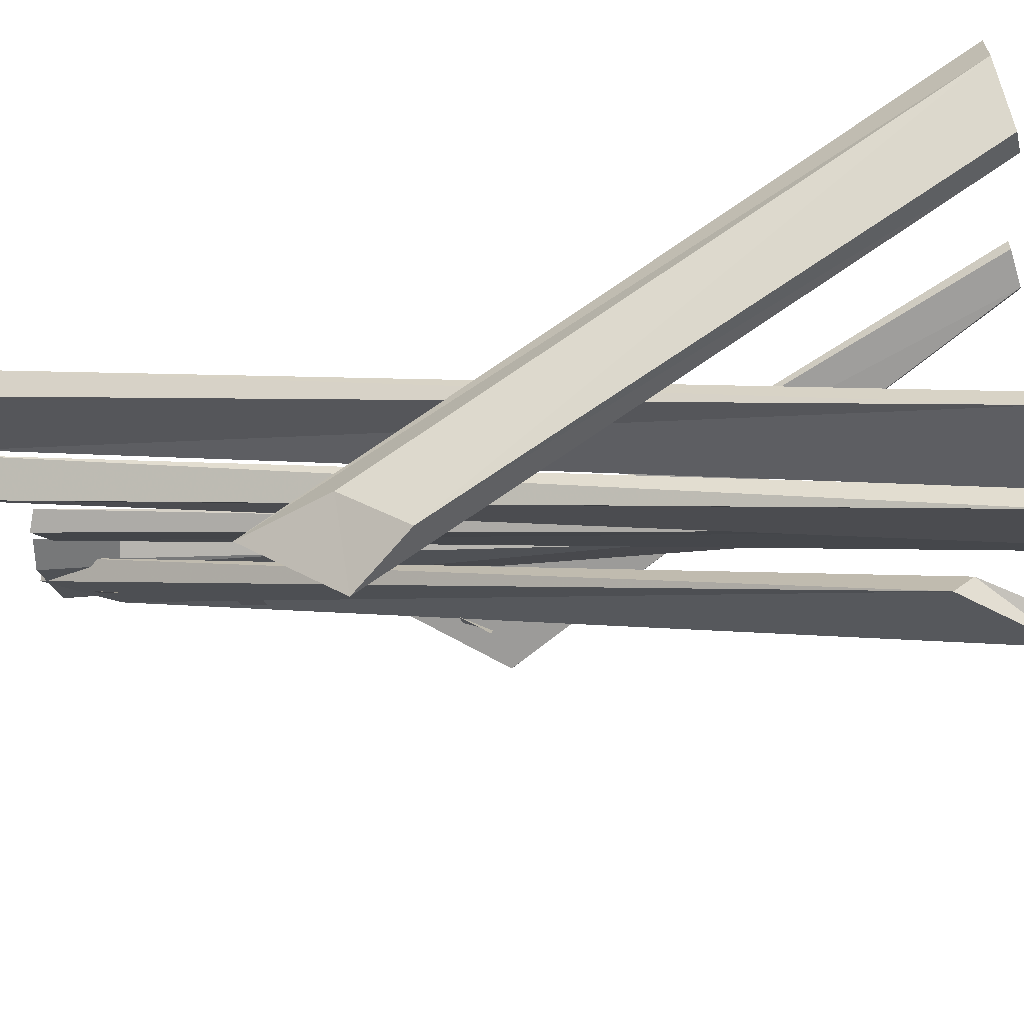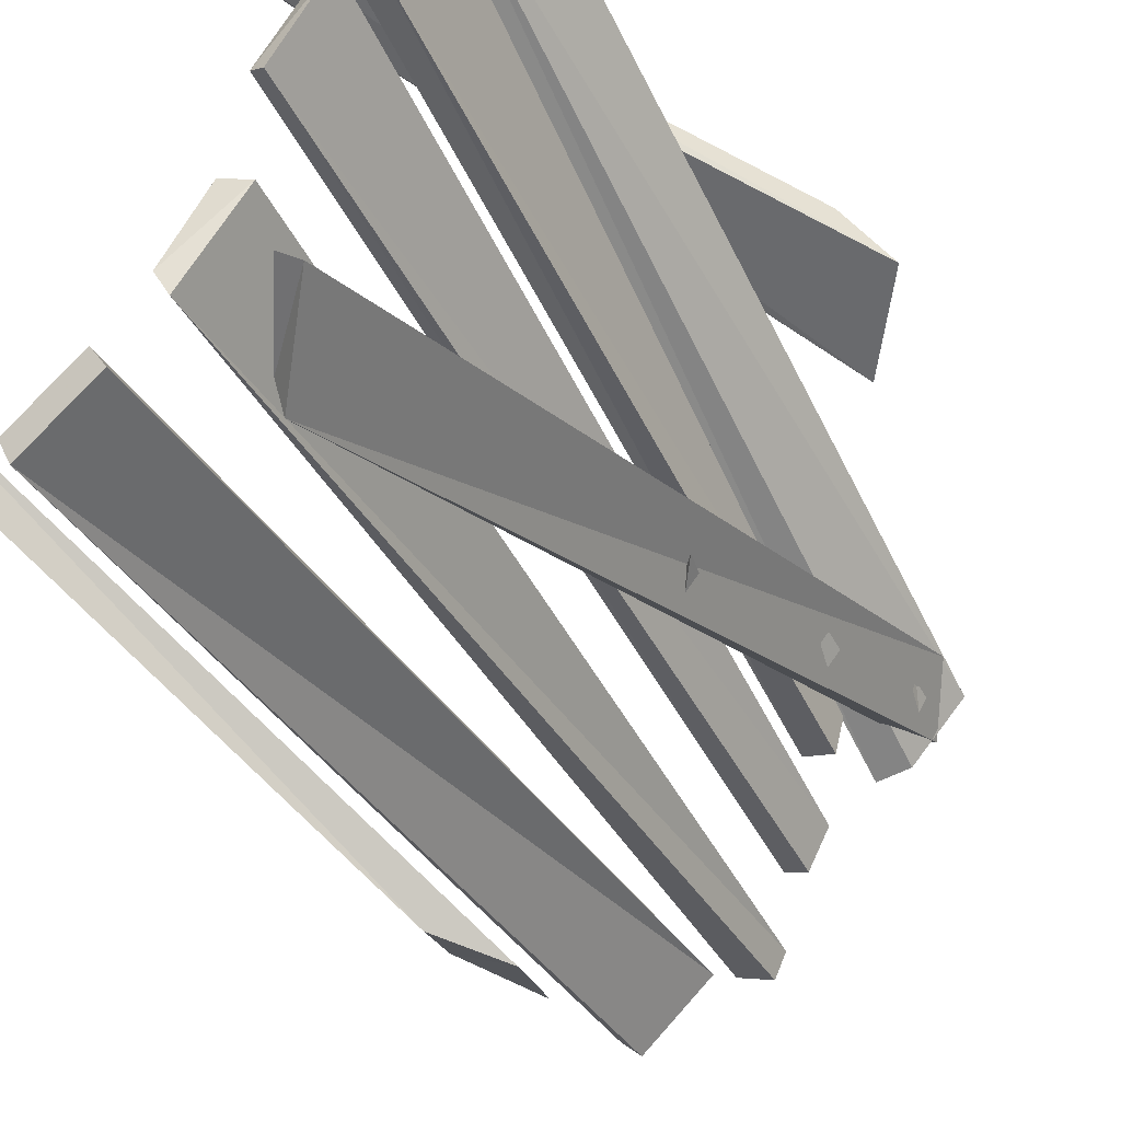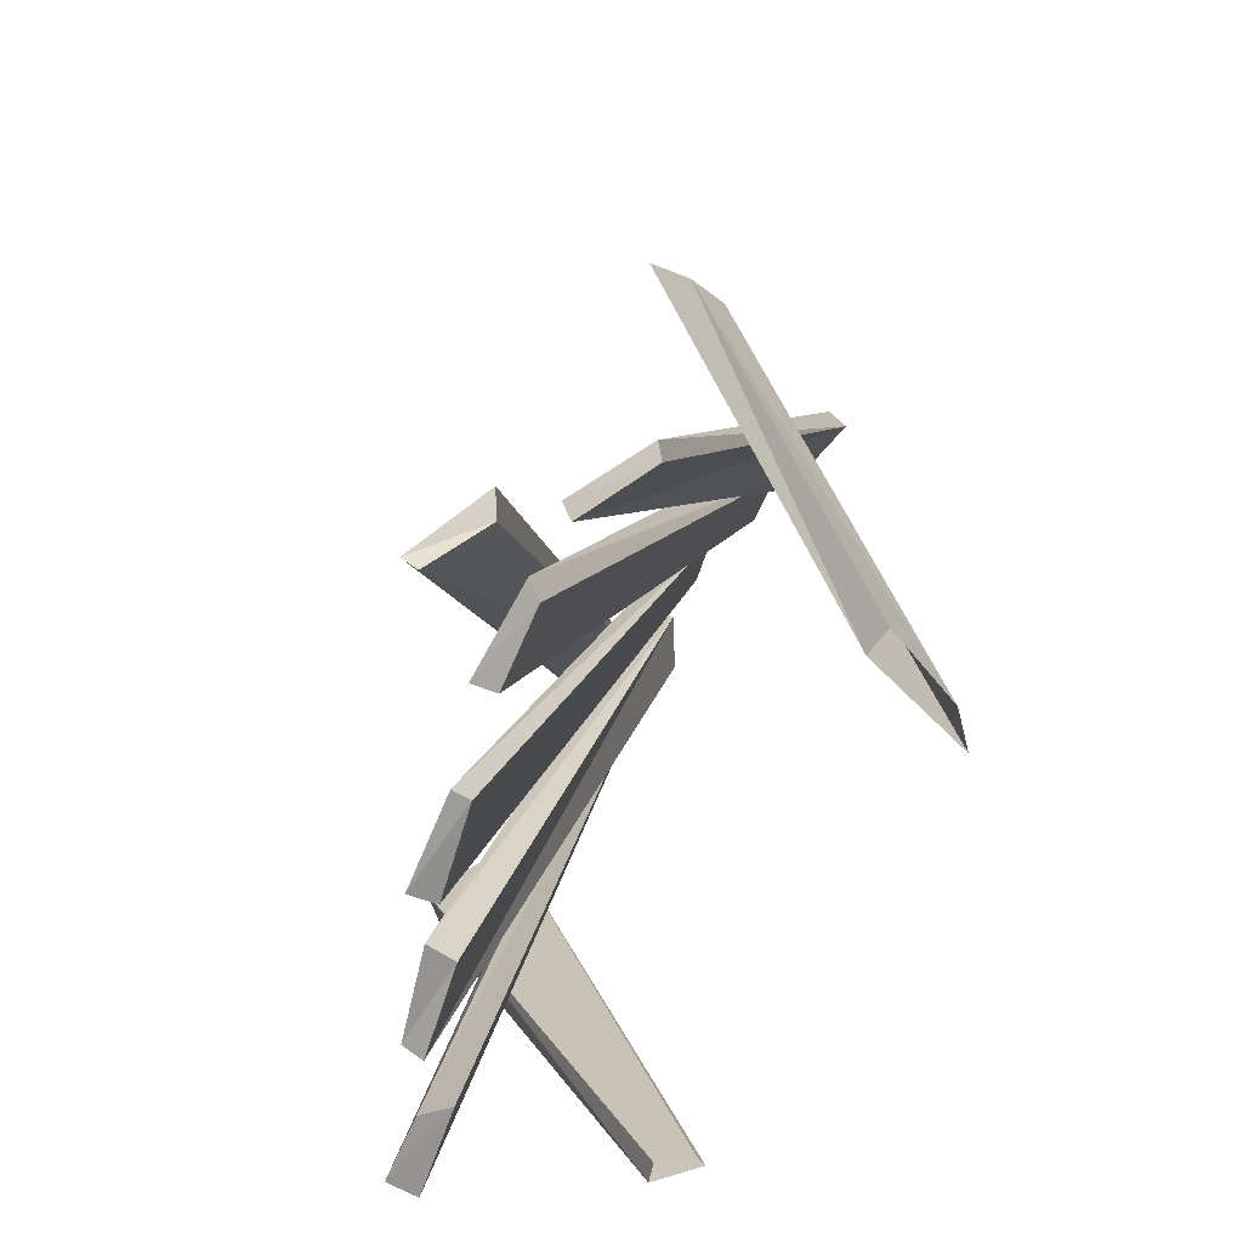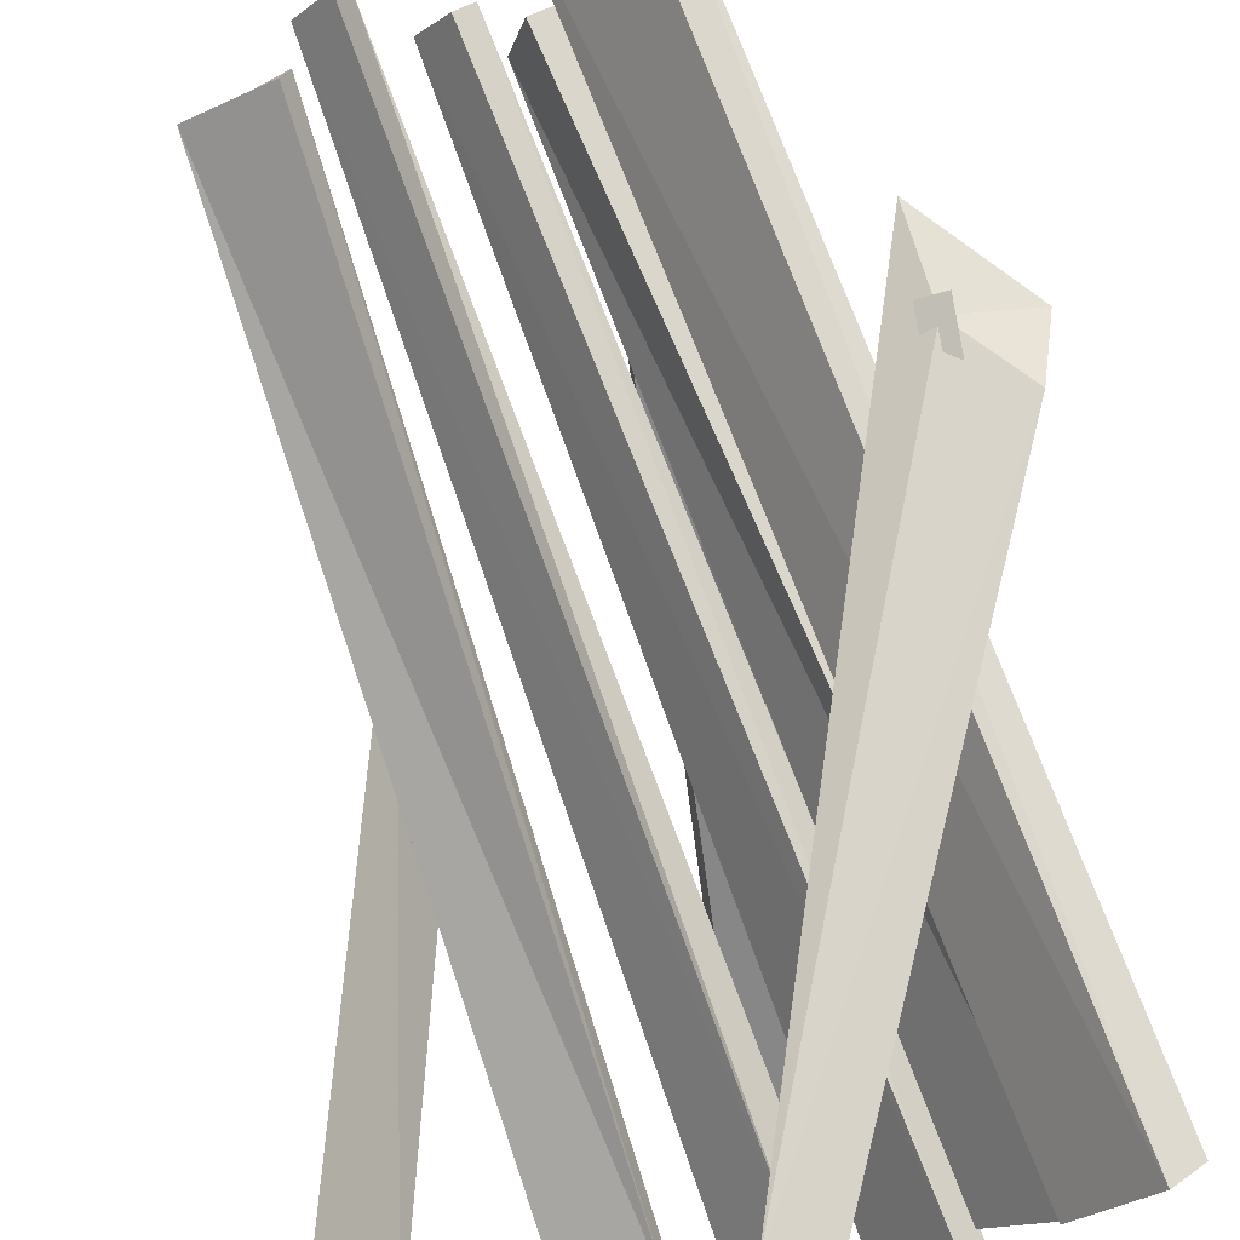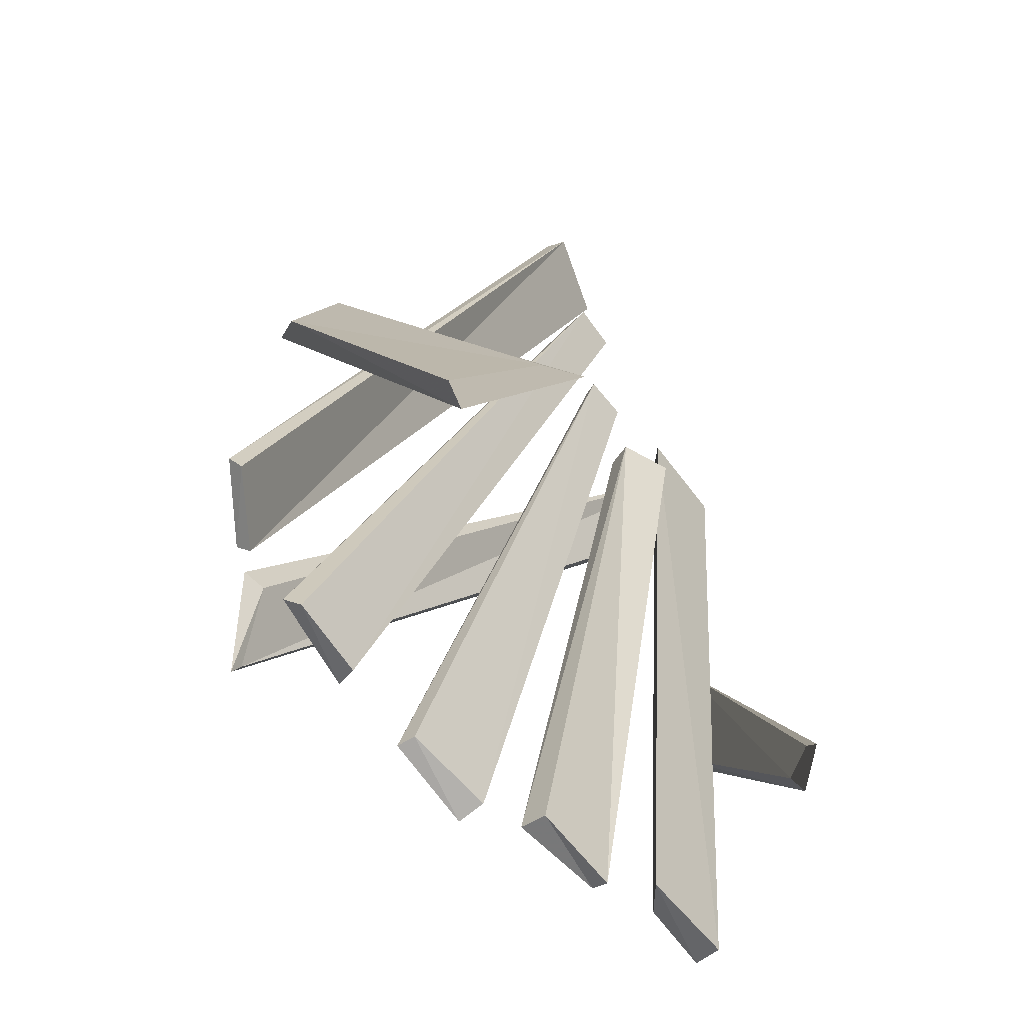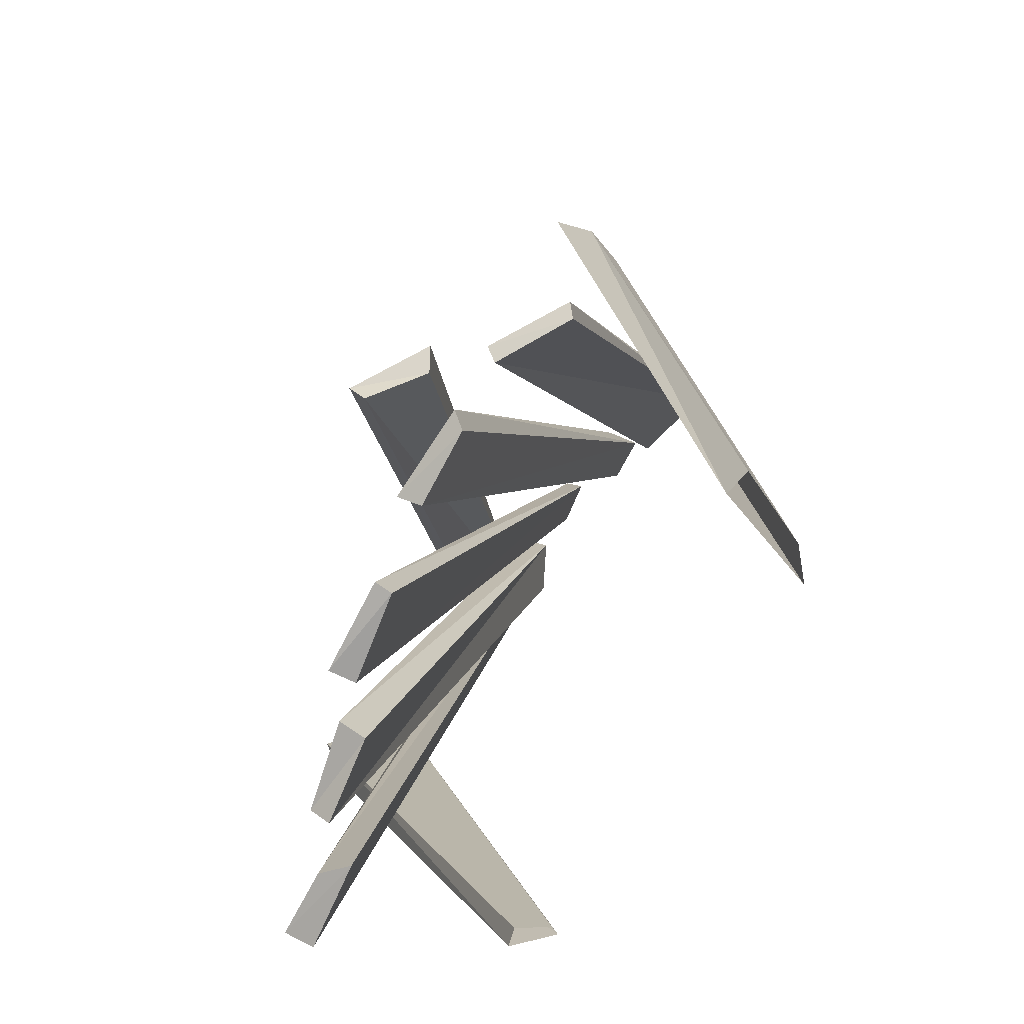
<metadata>
{"format":"obj","ext":"obj","renderer":"f3d","projection":"perspective","resolution":1024,"background":"white","views":[{"elev":-65.1,"azim":-73.3,"up":"+Z"},{"elev":-57.6,"azim":38.2,"up":"+Z"},{"elev":-67.5,"azim":-165.5,"up":"+Y"},{"elev":75.5,"azim":-8.8,"up":"+Z"},{"elev":-72.6,"azim":-105.5,"up":"+Y"},{"elev":-74.4,"azim":-170.2,"up":"+Y"}]}
</metadata>
<code>
v -0.1719 0.04688 -0.5859
v -0.03906 0.03906 -0.5391
v -0.03125 0.0625 -0.5625
v -0.1719 0.07031 -0.6094
v -0.4219 1.484 -0.08594
v -0.2891 1.484 0.007812
v -0.2734 1.508 -0.02344
v -0.3984 1.5 -0.1172
v 0.03125 0.04688 -0.4375
v 0.1172 0.03906 -0.3281
v 0.1562 0.0625 -0.3438
v 0.03906 0.07031 -0.4688
v -0.2656 1.555 0.007812
v -0.2109 1.555 0.07812
v -0.1875 1.57 0.02344
v -0.2109 1.57 -0.02344
v 0 1.398 0.2734
v -0.02344 1.398 0.1719
v 0.02344 1.414 0.1562
v 0.03906 1.422 0.2422
v 0.3672 0.01562 0.1797
v 0.2812 0.03125 0.04688
v 0.3203 0.04688 0.01562
v 0.3984 0.04688 0.1641
v 0.1094 1.562 0.4141
v 0 1.562 0.2656
v 0.05469 1.578 0.2734
v 0.1562 1.586 0.375
v 0.4375 0.01562 0.3984
v 0.3438 0.007812 0.2578
v 0.4062 0.03125 0.2734
v 0.4844 0.03906 0.375
v -0.04688 1.492 0.125
v -0.09375 1.5 0.0625
v 0.2109 0 -0.2266
v 0.3125 -0.007812 -0.09375
v 0.2734 0 -0.0625
v -0.07812 1.477 0.1406
v -0.125 1.484 0.07031
v 0.1875 0 -0.2031
v 0.0625 1.578 0.3359
v 0.1484 1.469 0.3672
v 0.1797 0.08594 -0.5078
v 0.07812 0.2031 -0.5078
v 0.07031 0.2344 -0.5469
v 0.09375 1.594 0.3203
v 0.1797 1.492 0.3516
v 0.2031 0.1094 -0.5234
v 0.1719 0.25 -0.5469
v 0.1719 0.2969 -0.5469
v 0.1641 0.8672 -0.125
v 0.1484 0.9062 -0.1094
v 0.125 0.9062 -0.1328
v 0.1562 0.8672 -0.1484
v 0.1484 1.219 0.125
v 0.1406 1.258 0.1328
v 0.1172 1.258 0.1094
v 0.1328 1.219 0.1094
v 0.1406 1.469 0.2969
v 0.1328 1.508 0.3047
v 0.1172 1.508 0.2812
v 0.1328 1.469 0.2812
v -0.2344 1.086 -0.5
v -0.1719 0.9453 -0.6172
v -0.3672 0.007812 -0.2734
v -0.4688 0.007812 -0.1016
v -0.4688 0.007812 -0.1719
v -0.2734 0.9375 -0.5234
v -0.2344 0.8438 -0.6016
v -0.4062 0.007812 -0.3047
v 0.3438 0.9062 0.4297
v 0.3438 0.9531 0.4297
v 0.3828 0.9531 0.4453
v 0.3828 0.875 0.4453
v 0.09375 0 0.4141
v 0.4922 0.9375 0.3906
v 0.3516 1.078 0.4062
v 0.03125 0 0.4219
v 0.02344 0 0.4375
v 0.3672 0.9297 0.4375
v 0.4609 0.8359 0.4375
v 0.1094 0 0.4453
f 1 2 3
f 1 3 4
f 1 4 5
f 1 5 2
f 2 5 6
f 2 6 7
f 2 7 3
f 3 7 4
f 4 7 8
f 4 8 5
f 5 8 6
f 6 8 7
f 9 10 11
f 9 11 12
f 9 12 13
f 9 13 10
f 10 13 14
f 10 14 15
f 10 15 11
f 11 15 12
f 12 15 16
f 12 16 13
f 13 16 14
f 14 16 15
f 17 18 19
f 17 19 20
f 17 20 21
f 17 21 18
f 18 21 22
f 18 22 23
f 18 23 19
f 19 23 20
f 20 23 24
f 20 24 21
f 21 24 22
f 22 24 23
f 25 26 27
f 25 27 28
f 25 28 29
f 25 29 26
f 26 29 30
f 26 30 31
f 26 31 27
f 27 31 28
f 28 31 32
f 28 32 29
f 29 32 30
f 30 32 31
f 33 34 35
f 33 35 36
f 33 36 37
f 33 37 38
f 33 38 34
f 34 38 39
f 34 39 35
f 35 39 40
f 35 40 36
f 36 40 37
f 37 40 39
f 37 39 38
f 41 42 43
f 41 43 44
f 41 44 45
f 41 45 46
f 41 46 42
f 42 46 47
f 42 47 43
f 43 47 48
f 43 48 44
f 44 48 45
f 45 48 47
f 45 47 46
f 49 50 50
f 49 50 49
f 51 52 53
f 51 53 54
f 55 56 57
f 55 57 58
f 59 60 61
f 59 61 62
f 63 64 65
f 63 65 66
f 63 66 67
f 63 67 68
f 63 68 64
f 64 68 69
f 64 69 65
f 65 69 70
f 70 69 67
f 67 69 68
f 71 72 73
f 71 73 74
f 75 76 77
f 75 77 78
f 78 77 79
f 79 77 80
f 79 80 81
f 79 81 82
f 82 81 76
f 82 76 75
f 80 77 76
f 80 76 81

</code>
